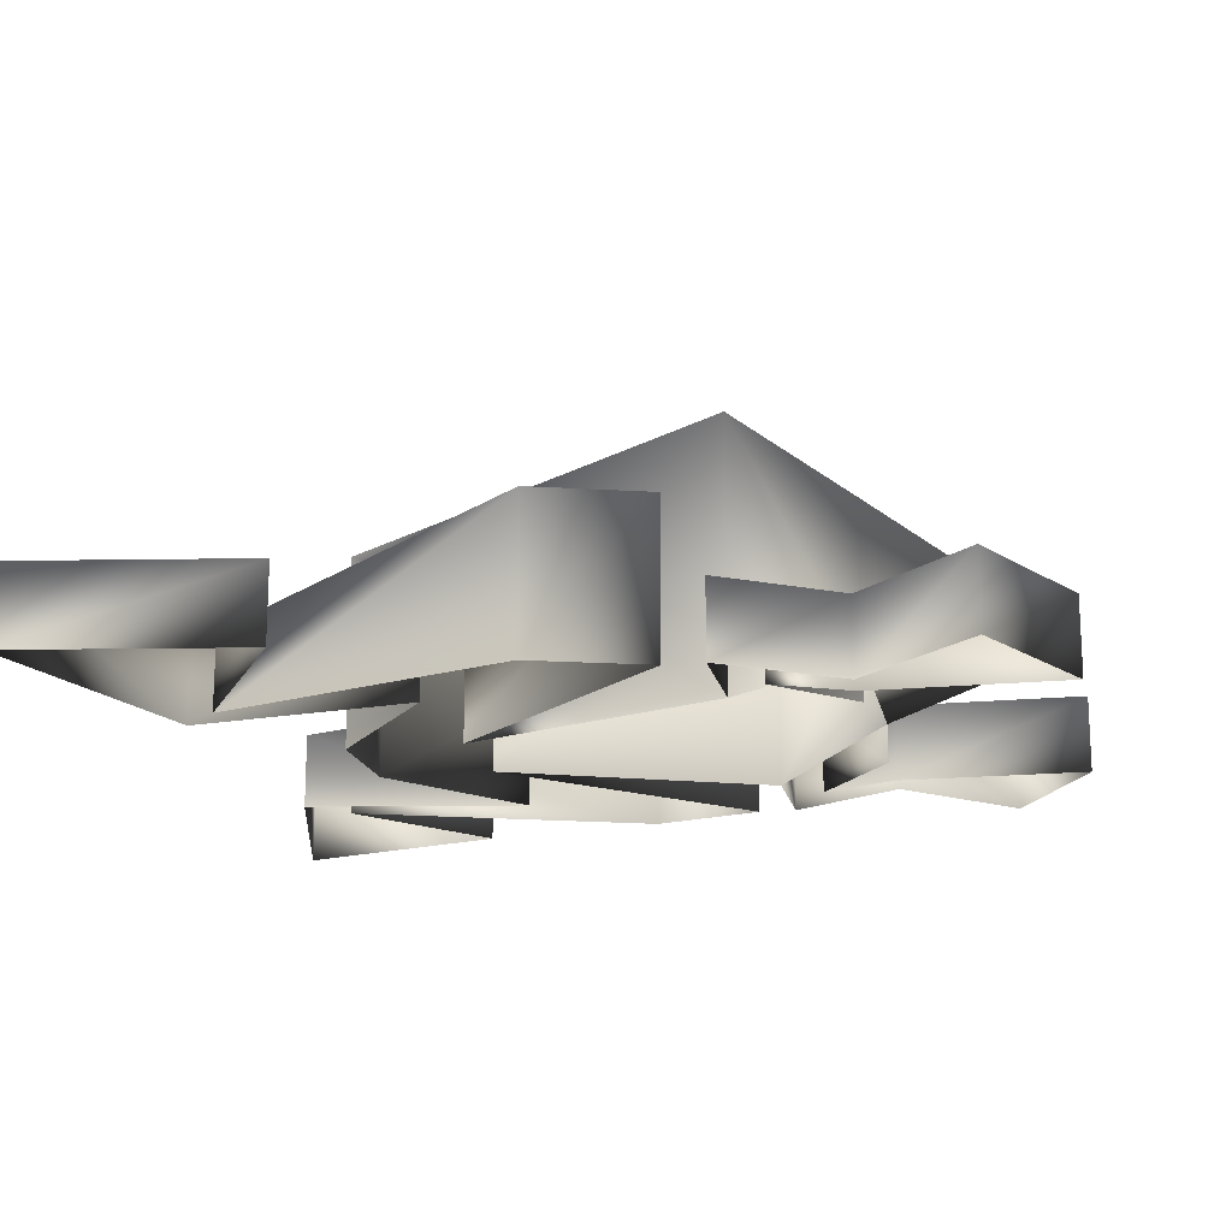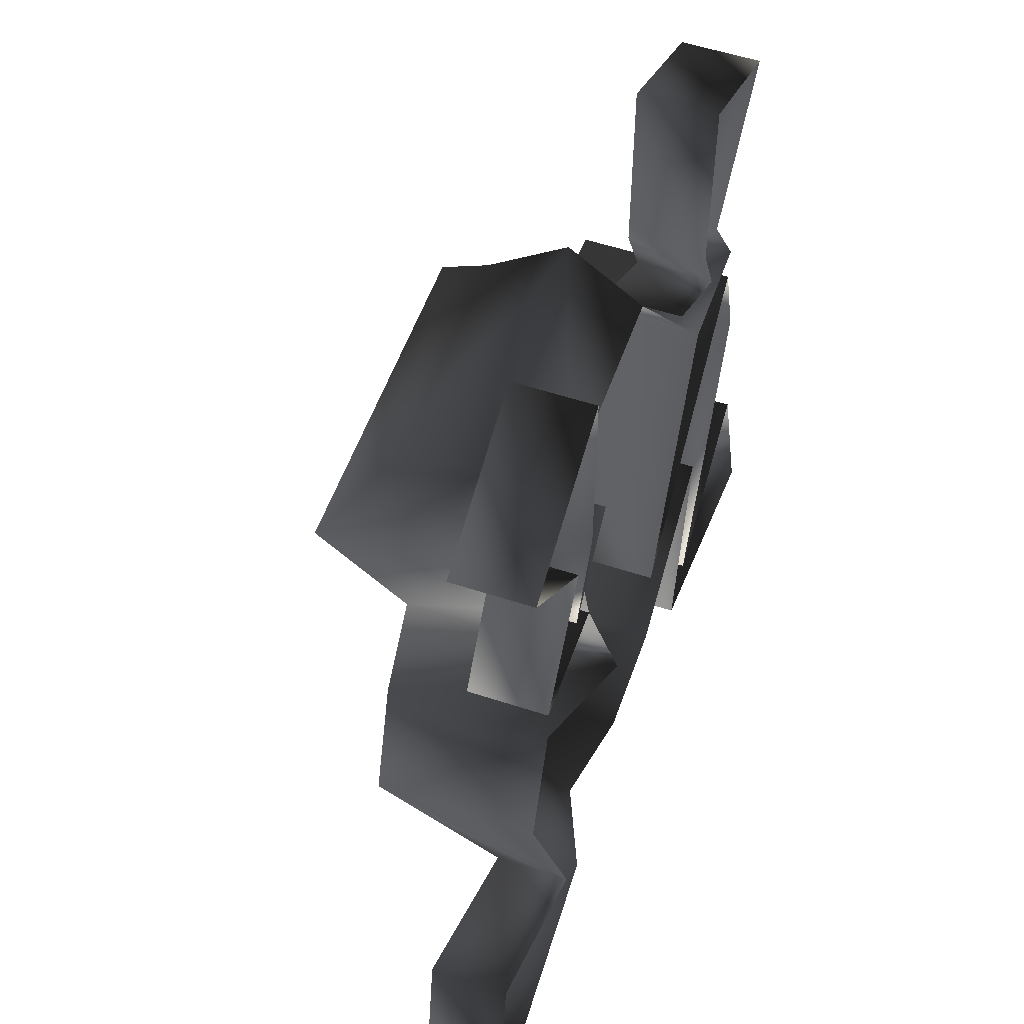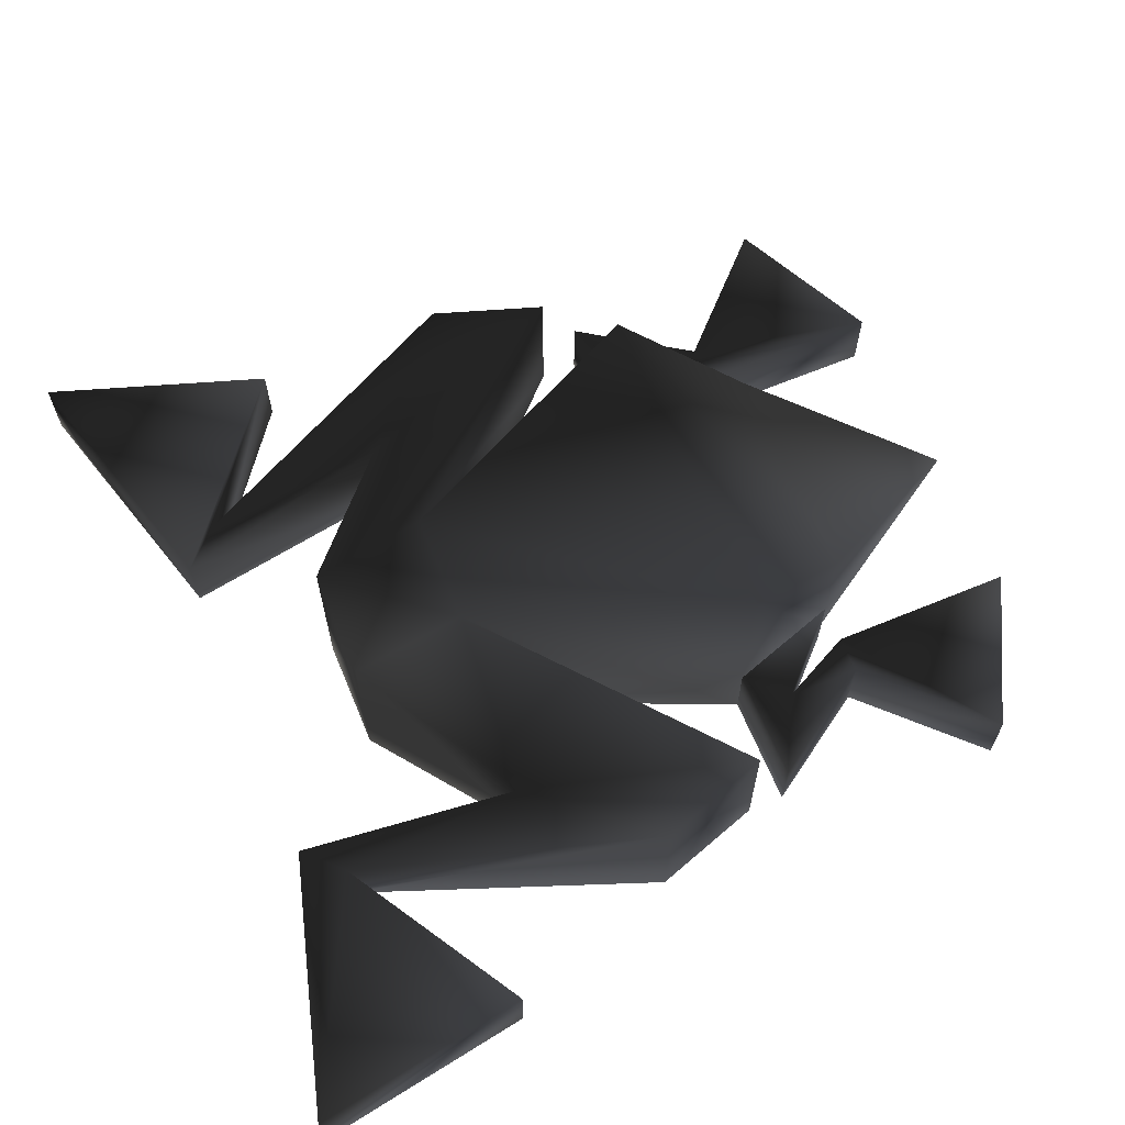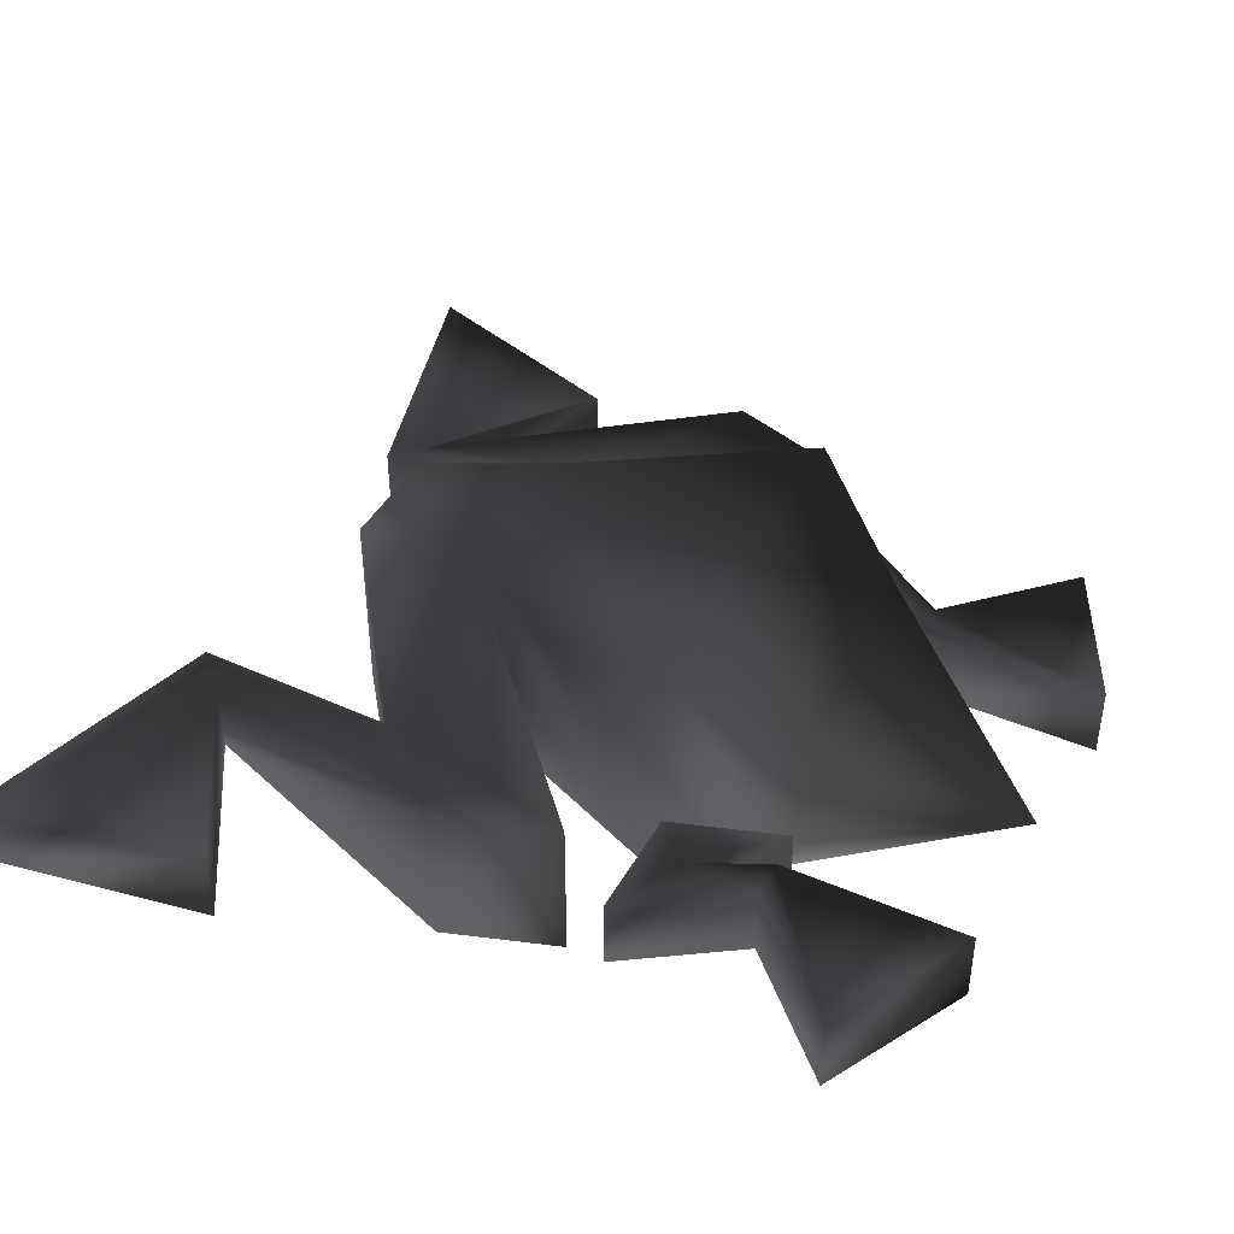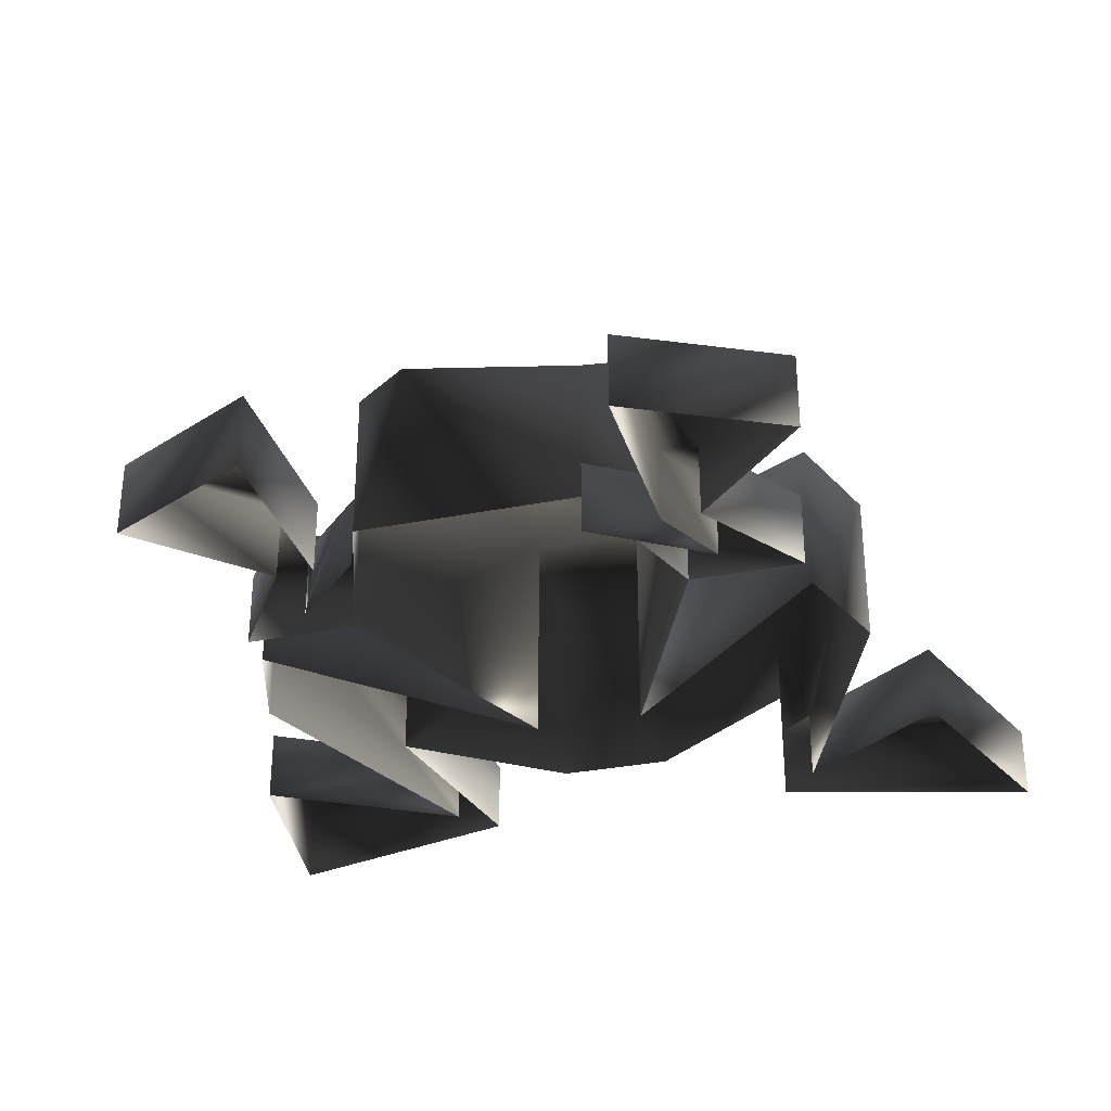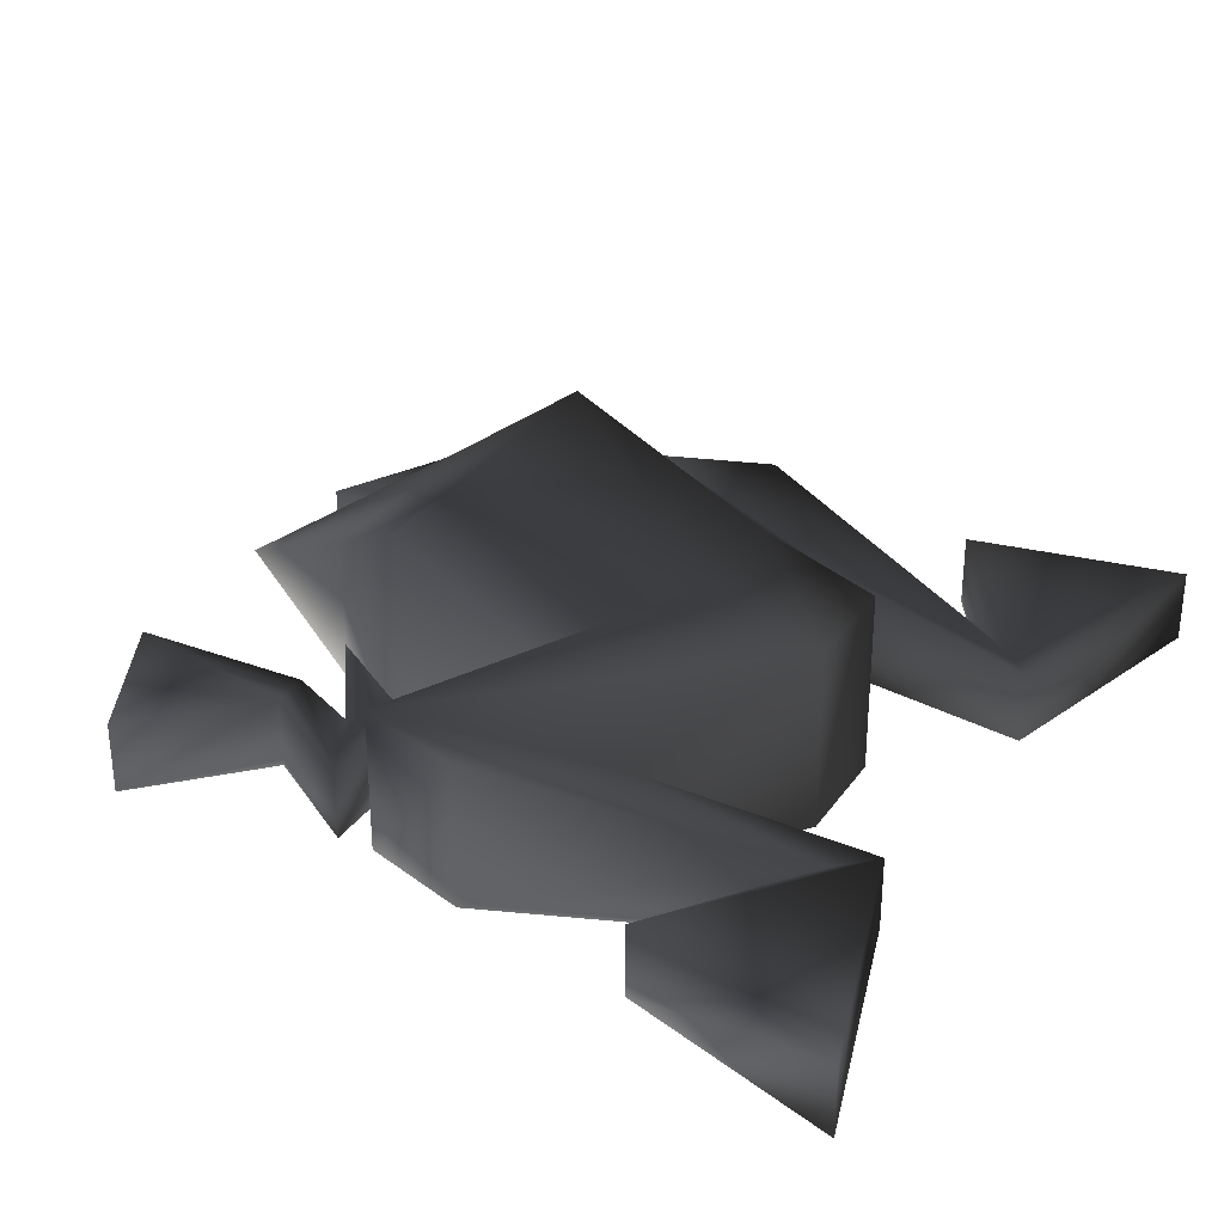
<metadata>
{"format":"obj","ext":"obj","renderer":"f3d","projection":"perspective","resolution":1024,"background":"white","views":[{"elev":-16.9,"azim":-78.7,"up":"+Y"},{"elev":54.7,"azim":-70.8,"up":"+Z"},{"elev":64.9,"azim":-112.6,"up":"+Y"},{"elev":42.2,"azim":-62.9,"up":"+Y"},{"elev":-31.2,"azim":15.8,"up":"+Y"},{"elev":30.3,"azim":118.6,"up":"+Y"}]}
</metadata>
<code>
o 2622
v 0 2 12
v 3 5 7
v -3 5 7
v -3 1 7
v 3 1 7
v 5 0 4
v 5 7 4
v -4 7 4
v -4 0 4
v -1 6 -3
v -1 0 -3
v -7 4 3
v -7 0 3
v -8 0 0
v -8 4 0
v -5 0 -8
v -5 2 -8
v -10 0 -5
v -10 2 -5
v -11 0 -11
v -11 2 -11
v -4 0 -9
v -4 2 -9
v -5 3 -3
v -5 0 -3
v -1 5 -6
v -1 0 -6
v 2 0 -6
v 2 5 -6
v 6 3 -3
v 6 0 -3
v 5 2 -9
v 5 0 -9
v 12 0 -11
v 12 2 -11
v 10 0 -5
v 10 2 -5
v 6 0 -8
v 6 2 -8
v 9 0 0
v 9 4 0
v 8 0 3
v 8 4 3
v 2 6 -3
v 2 0 -3
v -5 2 5
v -3 2 7
v -4 2 4
v -7 2 4
v -5 2 7
v -4 2 7
v -4 0 7
v -5 0 5
v -3 0 7
v -5 0 7
v -8 0 10
v -8 2 10
v -7 0 4
v -4 0 12
v -4 2 12
v 5 2 4
v 3 2 7
v 6 2 5
v 8 2 4
v 8 0 4
v 6 2 7
v 9 2 10
v 9 0 10
v 6 0 7
v 5 2 7
v 5 2 12
v 5 0 12
v 5 0 7
v 6 0 5
v 3 0 7
f 1 2 3
f 1 3 4
f 1 4 5
f 1 5 2
f 2 5 6
f 2 6 7
f 2 7 3
f 3 7 8
f 3 8 4
f 4 8 9
f 9 8 10
f 9 10 11
f 11 10 12
f 11 12 13
f 13 12 14
f 14 12 15
f 14 15 16
f 16 15 17
f 16 17 18
f 18 17 19
f 18 19 20
f 20 19 21
f 20 21 22
f 22 21 23
f 22 23 24
f 22 24 25
f 25 24 26
f 25 26 27
f 27 26 28
f 28 26 29
f 28 29 30
f 28 30 31
f 31 30 32
f 31 32 33
f 33 32 34
f 34 32 35
f 34 35 36
f 36 35 37
f 36 37 38
f 38 37 39
f 38 39 40
f 40 39 41
f 40 41 42
f 42 41 43
f 42 43 44
f 42 44 45
f 45 44 7
f 45 7 6
f 43 41 30
f 43 30 29
f 43 29 44
f 44 29 10
f 44 10 8
f 44 8 7
f 41 39 30
f 30 39 32
f 32 39 37
f 32 37 35
f 24 15 12
f 24 12 10
f 24 10 26
f 26 10 29
f 24 17 15
f 17 24 23
f 17 23 21
f 17 21 19
f 46 47 48
f 46 48 49
f 46 49 50
f 46 50 51
f 46 51 52
f 46 52 53
f 46 53 47
f 47 53 54
f 55 56 57
f 55 57 50
f 55 50 58
f 58 50 49
f 58 49 9
f 9 49 48
f 56 59 60
f 56 60 57
f 57 60 51
f 57 51 50
f 59 52 51
f 59 51 60
f 61 62 63
f 61 63 64
f 61 64 65
f 61 65 6
f 66 67 68
f 66 68 69
f 66 69 64
f 66 64 70
f 66 70 71
f 66 71 67
f 67 71 72
f 67 72 68
f 71 70 73
f 71 73 72
f 69 65 64
f 74 73 70
f 74 70 63
f 74 63 75
f 75 63 62
f 70 64 63

</code>
